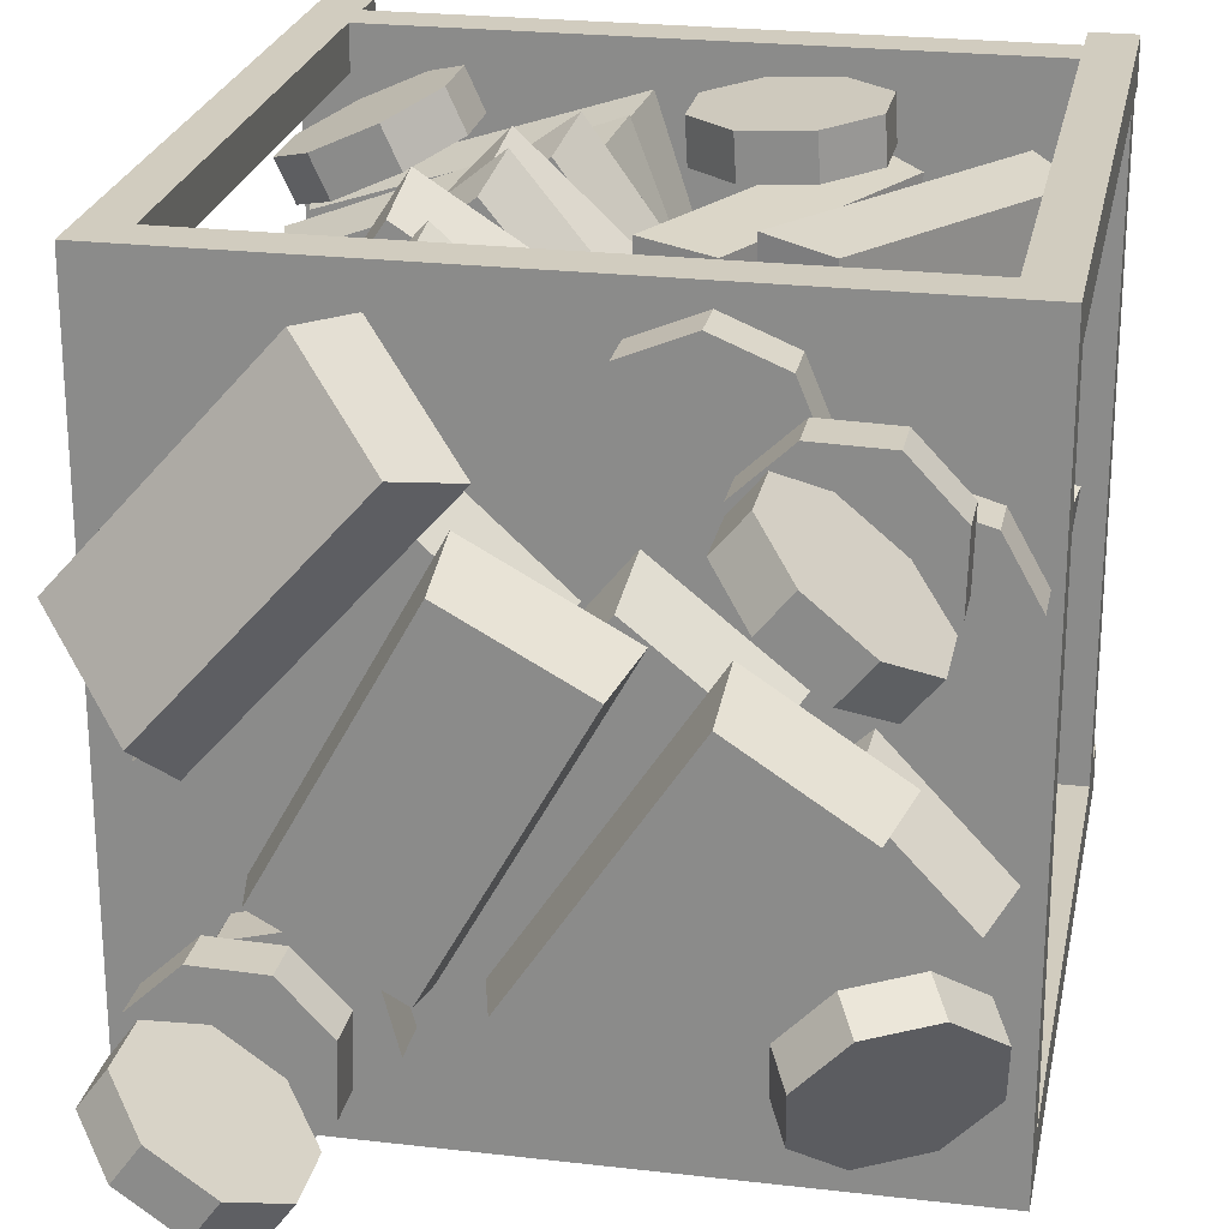
<metadata>
{"format":"obj","ext":"obj","renderer":"f3d","projection":"perspective","resolution":1024,"background":"white","views":[{"elev":24.0,"azim":-169.0,"up":"+Z"}]}
</metadata>
<code>
o Moedas.015_Cilindro.016
v -0.4197 0.6514 -0.1917
v -0.395 0.5998 -0.1666
v -0.332 0.6879 -0.2031
v -0.3073 0.6362 -0.178
v -0.2663 0.6855 -0.2726
v -0.2416 0.6339 -0.2475
v -0.2611 0.6458 -0.3595
v -0.2364 0.5942 -0.3344
v -0.3194 0.592 -0.4129
v -0.2947 0.5404 -0.3878
v -0.4072 0.5556 -0.4015
v -0.3825 0.5039 -0.3764
v -0.4729 0.5579 -0.332
v -0.4482 0.5063 -0.3069
v -0.4781 0.5976 -0.2451
v -0.4534 0.546 -0.22
f 1 2 4 3
f 3 4 6 5
f 5 6 8 7
f 7 8 10 9
f 9 10 12 11
f 11 12 14 13
f 4 2 16 14 12 10 8 6
f 15 16 2 1
f 13 14 16 15
f 1 3 5 7 9 11 13 15
o Moedas.014_Cilindro.015
v -0.2376 0.789 0.3878
v -0.1975 0.789 0.3399
v -0.2894 0.8567 0.3445
v -0.2493 0.8567 0.2965
v -0.3628 0.8568 0.2831
v -0.3227 0.8568 0.2351
v -0.4147 0.7892 0.2396
v -0.3746 0.7892 0.1917
v -0.4148 0.6935 0.2396
v -0.3747 0.6935 0.1916
v -0.363 0.6258 0.2829
v -0.3229 0.6258 0.235
v -0.2896 0.6257 0.3443
v -0.2495 0.6257 0.2964
v -0.2376 0.6933 0.3878
v -0.1975 0.6933 0.3398
f 17 18 20 19
f 19 20 22 21
f 21 22 24 23
f 23 24 26 25
f 25 26 28 27
f 27 28 30 29
f 20 18 32 30 28 26 24 22
f 31 32 18 17
f 29 30 32 31
f 17 19 21 23 25 27 29 31
o Moedas.013_Cilindro.014
v 0.3956 0.789 -0.2569
v 0.432 0.789 -0.3077
v 0.3407 0.8567 -0.2963
v 0.3771 0.8567 -0.3471
v 0.2629 0.8568 -0.352
v 0.2994 0.8568 -0.4028
v 0.2079 0.7892 -0.3915
v 0.2443 0.7892 -0.4423
v 0.2078 0.6935 -0.3916
v 0.2442 0.6935 -0.4423
v 0.2628 0.6258 -0.3522
v 0.2992 0.6258 -0.403
v 0.3405 0.6257 -0.2964
v 0.3769 0.6257 -0.3472
v 0.3956 0.6933 -0.257
v 0.432 0.6933 -0.3078
f 33 34 36 35
f 35 36 38 37
f 37 38 40 39
f 39 40 42 41
f 41 42 44 43
f 43 44 46 45
f 36 34 48 46 44 42 40 38
f 47 48 34 33
f 45 46 48 47
f 33 35 37 39 41 43 45 47
o Moedas.012_Cilindro.013
v 0.4893 -0.2119 0.3773
v 0.4632 -0.2119 0.3205
v 0.4278 -0.1441 0.4055
v 0.4018 -0.1441 0.3487
v 0.3409 -0.1441 0.4454
v 0.3148 -0.1441 0.3886
v 0.2794 -0.2116 0.4737
v 0.2533 -0.2116 0.4169
v 0.2793 -0.3073 0.4737
v 0.2532 -0.3073 0.4169
v 0.3407 -0.375 0.4455
v 0.3146 -0.375 0.3887
v 0.4276 -0.3751 0.4056
v 0.4015 -0.3751 0.3488
v 0.4892 -0.3075 0.3773
v 0.4631 -0.3075 0.3205
f 49 50 52 51
f 51 52 54 53
f 53 54 56 55
f 55 56 58 57
f 57 58 60 59
f 59 60 62 61
f 52 50 64 62 60 58 56 54
f 63 64 50 49
f 61 62 64 63
f 49 51 53 55 57 59 61 63
o Moedas.011_Cilindro.012
v -0.001448 -0.2119 0.4553
v -0.005042 -0.2119 0.3929
v -0.06892 -0.1441 0.4592
v -0.07251 -0.1441 0.3968
v -0.1644 -0.1441 0.4647
v -0.168 -0.1441 0.4023
v -0.232 -0.2116 0.4686
v -0.2356 -0.2116 0.4062
v -0.2321 -0.3073 0.4686
v -0.2357 -0.3073 0.4062
v -0.1647 -0.375 0.4647
v -0.1683 -0.375 0.4023
v -0.06914 -0.3751 0.4592
v -0.07274 -0.3751 0.3968
v -0.001541 -0.3075 0.4553
v -0.005135 -0.3075 0.3929
f 65 66 68 67
f 67 68 70 69
f 69 70 72 71
f 71 72 74 73
f 73 74 76 75
f 75 76 78 77
f 68 66 80 78 76 74 72 70
f 79 80 66 65
f 77 78 80 79
f 65 67 69 71 73 75 77 79
o Moedas.010_Cilindro.011
v -0.1935 -0.2119 0.07526
v -0.2032 -0.2119 0.01352
v -0.2603 -0.1441 0.08575
v -0.27 -0.1441 0.02401
v -0.3548 -0.1441 0.1006
v -0.3645 -0.1441 0.03886
v -0.4217 -0.2116 0.1111
v -0.4314 -0.2116 0.04937
v -0.4218 -0.3073 0.1111
v -0.4315 -0.3073 0.04938
v -0.355 -0.375 0.1006
v -0.3647 -0.375 0.03889
v -0.2605 -0.3751 0.08579
v -0.2702 -0.3751 0.02405
v -0.1936 -0.3075 0.07528
v -0.2033 -0.3075 0.01354
f 81 82 84 83
f 83 84 86 85
f 85 86 88 87
f 87 88 90 89
f 89 90 92 91
f 91 92 94 93
f 84 82 96 94 92 90 88 86
f 95 96 82 81
f 93 94 96 95
f 81 83 85 87 89 91 93 95
o Moedas.009_Cilindro.010
v 0.02465 -0.3121 -0.397
v 0.02465 -0.2496 -0.397
v 0.05649 -0.3121 -0.3068
v 0.05649 -0.2496 -0.3068
v 0.01522 -0.3121 -0.2205
v 0.01522 -0.2496 -0.2205
v -0.075 -0.3121 -0.1887
v -0.075 -0.2496 -0.1887
v -0.1613 -0.3121 -0.23
v -0.1613 -0.2496 -0.23
v -0.1932 -0.3121 -0.3202
v -0.1932 -0.2496 -0.3202
v -0.1519 -0.3121 -0.4065
v -0.1519 -0.2496 -0.4065
v -0.06166 -0.3121 -0.4383
v -0.06166 -0.2496 -0.4383
f 97 98 100 99
f 99 100 102 101
f 101 102 104 103
f 103 104 106 105
f 105 106 108 107
f 107 108 110 109
f 100 98 112 110 108 106 104 102
f 111 112 98 97
f 109 110 112 111
f 97 99 101 103 105 107 109 111
o Moedas.008_Cilindro.009
v 0.01052 -0.375 -0.451
v 0.01052 -0.3125 -0.451
v 0.06679 -0.375 -0.3736
v 0.06679 -0.3125 -0.3736
v 0.05187 -0.375 -0.2791
v 0.05187 -0.3125 -0.2791
v -0.02551 -0.375 -0.2228
v -0.02551 -0.3125 -0.2228
v -0.12 -0.375 -0.2377
v -0.12 -0.3125 -0.2377
v -0.1763 -0.375 -0.3151
v -0.1763 -0.3125 -0.3151
v -0.1614 -0.375 -0.4096
v -0.1614 -0.3125 -0.4096
v -0.08398 -0.375 -0.4659
v -0.08398 -0.3125 -0.4659
f 113 114 116 115
f 115 116 118 117
f 117 118 120 119
f 119 120 122 121
f 121 122 124 123
f 123 124 126 125
f 116 114 128 126 124 122 120 118
f 127 128 114 113
f 125 126 128 127
f 113 115 117 119 121 123 125 127
o Moedas.007_Cilindro.008
v 0.171 0.04378 -0.3266
v 0.171 0.1063 -0.3266
v 0.2112 0.04378 -0.2398
v 0.2112 0.1063 -0.2398
v 0.1783 0.04378 -0.15
v 0.1783 0.1063 -0.15
v 0.09146 0.04378 -0.1098
v 0.09146 0.1063 -0.1098
v 0.001642 0.04378 -0.1427
v 0.001642 0.1063 -0.1427
v -0.03856 0.04378 -0.2295
v -0.03856 0.1063 -0.2295
v -0.005607 0.04378 -0.3194
v -0.005607 0.1063 -0.3194
v 0.08121 0.04378 -0.3596
v 0.08121 0.1063 -0.3596
f 129 130 132 131
f 131 132 134 133
f 133 134 136 135
f 135 136 138 137
f 137 138 140 139
f 139 140 142 141
f 132 130 144 142 140 138 136 134
f 143 144 130 129
f 141 142 144 143
f 129 131 133 135 137 139 141 143
o Moedas.006_Cilindro.007
v 0.1251 -0.01921 -0.3365
v 0.1251 0.04329 -0.3365
v 0.1735 -0.01921 -0.254
v 0.1735 0.04329 -0.254
v 0.1494 -0.01921 -0.1614
v 0.1494 0.04329 -0.1614
v 0.06695 -0.01921 -0.1129
v 0.06695 0.04329 -0.1129
v -0.02564 -0.01921 -0.137
v -0.02564 0.04329 -0.137
v -0.07409 -0.01921 -0.2195
v -0.07409 0.04329 -0.2195
v -0.05001 -0.01921 -0.3121
v -0.05001 0.04329 -0.3121
v 0.03248 -0.01921 -0.3606
v 0.03248 0.04329 -0.3606
f 145 146 148 147
f 147 148 150 149
f 149 150 152 151
f 151 152 154 153
f 153 154 156 155
f 155 156 158 157
f 148 146 160 158 156 154 152 150
f 159 160 146 145
f 157 158 160 159
f 145 147 149 151 153 155 157 159
o Moedas.005_Cilindro.006
v 0.1375 -0.08123 -0.3341
v 0.1375 -0.01873 -0.3341
v 0.2033 -0.08123 -0.2647
v 0.2033 -0.01873 -0.2647
v 0.2006 -0.08123 -0.169
v 0.2006 -0.01873 -0.169
v 0.1312 -0.08123 -0.1033
v 0.1312 -0.01873 -0.1033
v 0.03552 -0.08123 -0.1059
v 0.03552 -0.01873 -0.1059
v -0.03024 -0.08123 -0.1754
v -0.03024 -0.01873 -0.1754
v -0.0276 -0.08123 -0.271
v -0.0276 -0.01873 -0.271
v 0.04189 -0.08123 -0.3368
v 0.04189 -0.01873 -0.3368
f 161 162 164 163
f 163 164 166 165
f 165 166 168 167
f 167 168 170 169
f 169 170 172 171
f 171 172 174 173
f 164 162 176 174 172 170 168 166
f 175 176 162 161
f 173 174 176 175
f 161 163 165 167 169 171 173 175
o Moedas.004_Cilindro.005
v -0.2495 0.5635 0.1619
v -0.2495 0.626 0.1619
v -0.1838 0.5635 0.2314
v -0.1838 0.626 0.2314
v -0.1864 0.5635 0.327
v -0.1864 0.626 0.327
v -0.2559 0.5635 0.3928
v -0.2559 0.626 0.3928
v -0.3515 0.5635 0.3901
v -0.3515 0.626 0.3901
v -0.4173 0.5635 0.3207
v -0.4173 0.626 0.3207
v -0.4147 0.5635 0.225
v -0.4147 0.626 0.225
v -0.3452 0.5635 0.1593
v -0.3452 0.626 0.1593
f 177 178 180 179
f 179 180 182 181
f 181 182 184 183
f 183 184 186 185
f 185 186 188 187
f 187 188 190 189
f 180 178 192 190 188 186 184 182
f 191 192 178 177
f 189 190 192 191
f 177 179 181 183 185 187 189 191
o Moedas.003_Cilindro.004
v 0.3746 0.5635 -0.4589
v 0.3746 0.626 -0.4589
v 0.4404 0.5635 -0.3894
v 0.4404 0.626 -0.3894
v 0.4377 0.5635 -0.2938
v 0.4377 0.626 -0.2938
v 0.3683 0.5635 -0.228
v 0.3683 0.626 -0.228
v 0.2726 0.5635 -0.2306
v 0.2726 0.626 -0.2306
v 0.2069 0.5635 -0.3001
v 0.2069 0.626 -0.3001
v 0.2095 0.5635 -0.3958
v 0.2095 0.626 -0.3958
v 0.279 0.5635 -0.4615
v 0.279 0.626 -0.4615
f 193 194 196 195
f 195 196 198 197
f 197 198 200 199
f 199 200 202 201
f 201 202 204 203
f 203 204 206 205
f 196 194 208 206 204 202 200 198
f 207 208 194 193
f 205 206 208 207
f 193 195 197 199 201 203 205 207
o Moedas.002_Cilindro.003
v 0.2964 0.5006 -0.4583
v 0.2964 0.5631 -0.4583
v 0.3789 0.5006 -0.4099
v 0.3789 0.5631 -0.4099
v 0.403 0.5006 -0.3173
v 0.403 0.5631 -0.3173
v 0.3546 0.5006 -0.2348
v 0.3546 0.5631 -0.2348
v 0.2621 0.5006 -0.2106
v 0.2621 0.5631 -0.2106
v 0.1795 0.5006 -0.2591
v 0.1795 0.5631 -0.2591
v 0.1554 0.5006 -0.3516
v 0.1554 0.5631 -0.3516
v 0.2038 0.5006 -0.4342
v 0.2038 0.5631 -0.4342
f 209 210 212 211
f 211 212 214 213
f 213 214 216 215
f 215 216 218 217
f 217 218 220 219
f 219 220 222 221
f 212 210 224 222 220 218 216 214
f 223 224 210 209
f 221 222 224 223
f 209 211 213 215 217 219 221 223
o Moedas.001_Cilindro.002
v -0.3766 0.5006 0.07024
v -0.3766 0.5631 0.07024
v -0.2846 0.5006 0.09648
v -0.2846 0.5631 0.09648
v -0.2381 0.5006 0.1801
v -0.2381 0.5631 0.1801
v -0.2643 0.5006 0.2721
v -0.2643 0.5631 0.2721
v -0.3479 0.5006 0.3186
v -0.3479 0.5631 0.3186
v -0.4399 0.5006 0.2924
v -0.4399 0.5631 0.2924
v -0.4864 0.5006 0.2087
v -0.4864 0.5631 0.2087
v -0.4602 0.5006 0.1167
v -0.4602 0.5631 0.1167
f 225 226 228 227
f 227 228 230 229
f 229 230 232 231
f 231 232 234 233
f 233 234 236 235
f 235 236 238 237
f 228 226 240 238 236 234 232 230
f 239 240 226 225
f 237 238 240 239
f 225 227 229 231 233 235 237 239
o Moedas_Cilindro.001
v -0.1537 0.5006 0.2217
v -0.1537 0.5631 0.2217
v -0.06531 0.5006 0.2583
v -0.06531 0.5631 0.2583
v -0.0287 0.5006 0.3467
v -0.0287 0.5631 0.3467
v -0.06531 0.5006 0.4351
v -0.06531 0.5631 0.4351
v -0.1537 0.5006 0.4717
v -0.1537 0.5631 0.4717
v -0.2421 0.5006 0.4351
v -0.2421 0.5631 0.4351
v -0.2787 0.5006 0.3467
v -0.2787 0.5631 0.3467
v -0.2421 0.5006 0.2583
v -0.2421 0.5631 0.2583
f 241 242 244 243
f 243 244 246 245
f 245 246 248 247
f 247 248 250 249
f 249 250 252 251
f 251 252 254 253
f 244 242 256 254 252 250 248 246
f 255 256 242 241
f 253 254 256 255
f 241 243 245 247 249 251 253 255
o Barras_Cubo.004
v -0.4672 -0.3754 -0.0308
v -0.4512 -0.2776 -0.05544
v -0.4123 -0.3754 -0.4813
v -0.4027 -0.2776 -0.4536
v -0.2474 -0.3754 -0.004048
v -0.257 -0.2776 -0.03179
v -0.1926 -0.3754 -0.4546
v -0.2085 -0.2776 -0.4299
v -0.4444 -0.2766 -0.01658
v -0.4297 -0.1788 -0.04201
v -0.4128 -0.2766 -0.4693
v -0.4018 -0.1788 -0.4421
v -0.2236 -0.2766 -0.001201
v -0.2346 -0.1788 -0.02841
v -0.192 -0.2766 -0.4539
v -0.2067 -0.1788 -0.4285
v -0.4444 -0.2766 -0.01658
v -0.4297 -0.1788 -0.04201
v -0.4128 -0.2766 -0.4693
v -0.4018 -0.1788 -0.4421
v -0.2236 -0.2766 -0.001201
v -0.2346 -0.1788 -0.02841
v -0.192 -0.2766 -0.4539
v -0.2067 -0.1788 -0.4285
v -0.4089 -0.1783 -0.01566
v -0.3967 -0.08051 -0.04238
v -0.421 -0.1783 -0.4693
v -0.4074 -0.08051 -0.4433
v -0.1876 -0.1783 -0.02159
v -0.2011 -0.08051 -0.04762
v -0.1997 -0.1783 -0.4753
v -0.2119 -0.08051 -0.4485
v -0.3891 -0.08027 0.004889
v -0.3781 0.01754 -0.02233
v -0.4209 -0.08027 -0.4478
v -0.4062 0.01754 -0.4224
v -0.1683 -0.08027 -0.01059
v -0.183 0.01754 -0.03601
v -0.2 -0.08027 -0.4633
v -0.211 0.01754 -0.4361
v -0.4419 0.01764 -0.0103
v -0.4273 0.1154 -0.03575
v -0.4112 0.01764 -0.4631
v -0.4001 0.1154 -0.4359
v -0.221 0.01764 0.004673
v -0.2321 0.1154 -0.02252
v -0.1903 0.01764 -0.4481
v -0.205 0.1154 -0.4227
v -0.4147 0.1157 0.01567
v -0.4021 0.2135 -0.01084
v -0.4191 0.1157 -0.4381
v -0.406 0.2135 -0.4119
v -0.1934 0.1157 0.01352
v -0.2065 0.2135 -0.01273
v -0.1978 0.1157 -0.4403
v -0.2104 0.2135 -0.4138
v -0.3964 0.2137 0.05811
v -0.3847 0.3115 0.03117
v -0.417 0.2137 -0.3952
v -0.403 0.3115 -0.3695
v -0.1752 0.2137 0.04803
v -0.1893 0.3115 0.02226
v -0.1959 0.2137 -0.4053
v -0.2076 0.3115 -0.3784
v 0.4956 -0.3754 0.2981
v 0.4666 -0.2776 0.2939
v 0.06371 -0.3754 0.4374
v 0.08487 -0.2776 0.4171
v 0.4277 -0.3754 0.08743
v 0.4065 -0.2776 0.1078
v -0.004236 -0.3754 0.2267
v 0.02482 -0.2776 0.2309
v 0.499 -0.2766 0.2715
v 0.4697 -0.1788 0.2688
v 0.07483 -0.2766 0.4329
v 0.09491 -0.1788 0.4115
v 0.4202 -0.2766 0.06457
v 0.4002 -0.1788 0.08598
v -0.003905 -0.2766 0.226
v 0.02533 -0.1788 0.2286
v 0.499 -0.2766 0.2715
v 0.4697 -0.1788 0.2688
v 0.07483 -0.2766 0.4329
v 0.09491 -0.1788 0.4115
v 0.4202 -0.2766 0.06457
v 0.4002 -0.1788 0.08598
v -0.003905 -0.2766 0.226
v 0.02533 -0.1788 0.2286
v 0.4814 -0.1783 0.1984
v 0.4525 -0.08051 0.2033
v 0.1122 -0.1783 0.4624
v 0.1262 -0.08051 0.4366
v 0.3527 -0.1783 0.01837
v 0.3387 -0.08051 0.04418
v -0.01651 -0.1783 0.2823
v 0.01243 -0.08051 0.2775
v 0.4811 -0.08027 0.139
v 0.4537 0.01754 0.1495
v 0.171 -0.08027 0.4703
v 0.1797 0.01754 0.4423
v 0.3195 -0.08027 -0.01227
v 0.3109 0.01754 0.01578
v 0.009414 -0.08027 0.3191
v 0.03684 0.01754 0.3086
v 0.5059 0.01764 0.188
v 0.4773 0.1154 0.1946
v 0.1533 0.01764 0.4736
v 0.1657 0.1154 0.447
v 0.3666 0.01764 0.01598
v 0.3542 0.1154 0.04258
v 0.01395 0.01764 0.3016
v 0.04255 0.1154 0.295
v 0.4843 0.1157 0.09572
v 0.4592 0.2135 0.1109
v 0.2375 0.1157 0.4765
v 0.2411 0.2135 0.4474
v 0.2986 0.1157 -0.02468
v 0.295 0.2135 0.004458
v 0.05176 0.1157 0.3561
v 0.0769 0.2135 0.341
v 0.5034 0.2137 0.1164
v 0.476 0.3115 0.127
v 0.1951 0.2137 0.4494
v 0.2036 0.3115 0.4213
v 0.3409 0.2137 -0.03398
v 0.3324 0.3115 -0.005879
v 0.03264 0.2137 0.2991
v 0.06001 0.3115 0.2885
v 0.4094 -0.375 -0.2066
v 0.3808 -0.2772 -0.2
v 0.05676 -0.375 0.07903
v 0.06916 -0.2772 0.05243
v 0.2701 -0.375 -0.3786
v 0.2577 -0.2772 -0.352
v -0.08256 -0.375 -0.09297
v -0.05396 -0.2772 -0.09958
v 0.383 -0.2769 -0.3285
v 0.3585 -0.1791 -0.3124
v 0.1512 -0.2769 0.06164
v 0.1536 -0.1791 0.03238
v 0.1927 -0.2769 -0.4416
v 0.1903 -0.1791 -0.4123
v -0.03911 -0.2769 -0.05142
v -0.01457 -0.1791 -0.06753
v 0.3971 -0.1789 -0.09543
v 0.3708 -0.08112 -0.1085
v -0.05673 -0.1789 -0.09955
v -0.03023 -0.08112 -0.1122
v 0.3991 -0.1789 -0.3168
v 0.3726 -0.08112 -0.3041
v -0.05471 -0.1789 -0.3209
v -0.02845 -0.08112 -0.3078
v 0.013 0.03137 0.3872
v -0.08607 0.05211 0.3737
v -0.1927 -0.3732 0.3884
v -0.2679 -0.3054 0.3748
v 0.01415 0.03014 0.1659
v -0.08506 0.05103 0.1781
v -0.1916 -0.3744 0.167
v -0.2669 -0.3065 0.1791
v -0.119 -0.007163 0.3872
v -0.2134 0.02947 0.3737
v -0.388 -0.3727 0.3884
v -0.4511 -0.2936 0.3748
v -0.1181 -0.008557 0.1659
v -0.2125 0.02824 0.1781
v -0.3871 -0.3741 0.167
v -0.4502 -0.2948 0.1791
v 0.4462 0.5001 -0.02543
v 0.4189 0.5979 -0.01481
v 0.138 0.5001 0.3076
v 0.1465 0.5979 0.2795
v 0.2838 0.5001 -0.1758
v 0.2753 0.5979 -0.1477
v -0.02447 0.5001 0.1573
v 0.002894 0.5979 0.1467
v 0.2017 0.5001 -0.1343
v 0.1751 0.5979 -0.1219
v -0.08353 0.5001 0.2187
v -0.07696 0.5979 0.1901
v 0.0295 0.5001 -0.2734
v 0.02293 0.5979 -0.2448
v -0.2557 0.5001 0.07958
v -0.2291 0.5979 0.06715
v 0.009922 0.5001 -0.2653
v -0.01813 0.5979 -0.2566
v -0.3214 0.5001 0.04489
v -0.3109 0.5979 0.01747
v -0.1413 0.5001 -0.4269
v -0.1518 0.5979 -0.3994
v -0.4727 0.5001 -0.1167
v -0.4446 0.5979 -0.1253
v 0.05614 0.5984 -0.2265
v 0.03088 0.6962 -0.2116
v -0.1935 0.5984 0.1525
v -0.1897 0.6962 0.1234
v -0.1287 0.5984 -0.3483
v -0.1325 0.6962 -0.3192
v -0.3783 0.5984 0.03073
v -0.3531 0.6962 0.01577
v 0.3032 0.5984 -0.1319
v 0.2792 0.6962 -0.1151
v 0.08374 0.5984 0.2653
v 0.08523 0.6962 0.236
v 0.1095 0.5984 -0.239
v 0.108 0.6962 -0.2097
v -0.11 0.5984 0.1583
v -0.08599 0.6962 0.1414
v 0.4931 0.5063 0.1062
v 0.5089 0.5933 0.1575
v 0.1915 0.4989 0.4453
v 0.2423 0.5867 0.4571
v 0.3565 0.6338 -0.0125
v 0.3881 0.7059 0.05252
v 0.05491 0.6263 0.3265
v 0.1216 0.6993 0.3521
f 258 260 259 257
f 260 264 263 259
f 264 262 261 263
f 262 258 257 261
f 257 259 263 261
f 262 264 260 258
f 266 268 267 265
f 268 272 271 267
f 272 270 269 271
f 270 266 265 269
f 265 267 271 269
f 270 272 268 266
f 274 276 275 273
f 276 280 279 275
f 280 278 277 279
f 278 274 273 277
f 273 275 279 277
f 278 280 276 274
f 282 284 283 281
f 284 288 287 283
f 288 286 285 287
f 286 282 281 285
f 281 283 287 285
f 286 288 284 282
f 290 292 291 289
f 292 296 295 291
f 296 294 293 295
f 294 290 289 293
f 289 291 295 293
f 294 296 292 290
f 298 300 299 297
f 300 304 303 299
f 304 302 301 303
f 302 298 297 301
f 297 299 303 301
f 302 304 300 298
f 306 308 307 305
f 308 312 311 307
f 312 310 309 311
f 310 306 305 309
f 305 307 311 309
f 310 312 308 306
f 314 316 315 313
f 316 320 319 315
f 320 318 317 319
f 318 314 313 317
f 313 315 319 317
f 318 320 316 314
f 322 324 323 321
f 324 328 327 323
f 328 326 325 327
f 326 322 321 325
f 321 323 327 325
f 326 328 324 322
f 330 332 331 329
f 332 336 335 331
f 336 334 333 335
f 334 330 329 333
f 329 331 335 333
f 334 336 332 330
f 338 340 339 337
f 340 344 343 339
f 344 342 341 343
f 342 338 337 341
f 337 339 343 341
f 342 344 340 338
f 346 348 347 345
f 348 352 351 347
f 352 350 349 351
f 350 346 345 349
f 345 347 351 349
f 350 352 348 346
f 354 356 355 353
f 356 360 359 355
f 360 358 357 359
f 358 354 353 357
f 353 355 359 357
f 358 360 356 354
f 362 364 363 361
f 364 368 367 363
f 368 366 365 367
f 366 362 361 365
f 361 363 367 365
f 366 368 364 362
f 370 372 371 369
f 372 376 375 371
f 376 374 373 375
f 374 370 369 373
f 369 371 375 373
f 374 376 372 370
f 378 380 379 377
f 380 384 383 379
f 384 382 381 383
f 382 378 377 381
f 377 379 383 381
f 382 384 380 378
f 386 388 387 385
f 388 392 391 387
f 392 390 389 391
f 390 386 385 389
f 385 387 391 389
f 390 392 388 386
f 394 396 395 393
f 396 400 399 395
f 400 398 397 399
f 398 394 393 397
f 393 395 399 397
f 398 400 396 394
f 402 404 403 401
f 404 408 407 403
f 408 406 405 407
f 406 402 401 405
f 401 403 407 405
f 406 408 404 402
f 410 412 411 409
f 412 416 415 411
f 416 414 413 415
f 414 410 409 413
f 409 411 415 413
f 414 416 412 410
f 418 420 419 417
f 420 424 423 419
f 424 422 421 423
f 422 418 417 421
f 417 419 423 421
f 422 424 420 418
f 426 428 427 425
f 428 432 431 427
f 432 430 429 431
f 430 426 425 429
f 425 427 431 429
f 430 432 428 426
f 434 436 435 433
f 436 440 439 435
f 440 438 437 439
f 438 434 433 437
f 433 435 439 437
f 438 440 436 434
f 442 444 443 441
f 444 448 447 443
f 448 446 445 447
f 446 442 441 445
f 441 443 447 445
f 446 448 444 442
f 450 452 451 449
f 452 456 455 451
f 456 454 453 455
f 454 450 449 453
f 449 451 455 453
f 454 456 452 450
f 458 460 459 457
f 460 464 463 459
f 464 462 461 463
f 462 458 457 461
f 457 459 463 461
f 462 464 460 458
f 466 468 467 465
f 468 472 471 467
f 472 470 469 471
f 470 466 465 469
f 465 467 471 469
f 470 472 468 466
o Bancada_Cubo
v -0.5 -0.4375 0.5
v -0.5 -0.375 0.5
v -0.5 -0.4375 -0.5
v -0.5 -0.375 -0.5
v 0.5 -0.4375 0.5
v 0.5 -0.375 0.5
v 0.5 -0.4375 -0.5
v 0.5 -0.375 -0.5
v 0.4375 -0.5 -0.4375
v 0.4375 0.4375 -0.4375
v 0.4375 -0.5 -0.5
v 0.4375 0.4375 -0.5
v 0.5 -0.5 -0.4375
v 0.5 0.4375 -0.4375
v 0.5 -0.5 -0.5
v 0.5 0.4375 -0.5
v -0.5 -0.5 -0.4375
v -0.5 0.4375 -0.4375
v -0.5 -0.5 -0.5
v -0.5 0.4375 -0.5
v -0.4375 -0.5 -0.4375
v -0.4375 0.4375 -0.4375
v -0.4375 -0.5 -0.5
v -0.4375 0.4375 -0.5
v -0.5 -0.5 0.5
v -0.5 0.4375 0.5
v -0.5 -0.5 0.4375
v -0.5 0.4375 0.4375
v -0.4375 -0.5 0.5
v -0.4375 0.4375 0.5
v -0.4375 -0.5 0.4375
v -0.4375 0.4375 0.4375
v 0.4375 -0.5 0.5
v 0.4375 0.4375 0.5
v 0.4375 -0.5 0.4375
v 0.4375 0.4375 0.4375
v 0.5 -0.5 0.5
v 0.5 0.4375 0.5
v 0.5 -0.5 0.4375
v 0.5 0.4375 0.4375
v -0.5 0.4375 0.5
v -0.5 0.5 0.5
v -0.5 0.4375 -0.5
v -0.5 0.5 -0.5
v 0.5 0.4375 0.5
v 0.5 0.5 0.5
v 0.5 0.4375 -0.5
v 0.5 0.5 -0.5
f 474 476 475 473
f 476 480 479 475
f 480 478 477 479
f 478 474 473 477
f 473 475 479 477
f 478 480 476 474
f 482 484 483 481
f 484 488 487 483
f 488 486 485 487
f 486 482 481 485
f 481 483 487 485
f 486 488 484 482
f 490 492 491 489
f 492 496 495 491
f 496 494 493 495
f 494 490 489 493
f 489 491 495 493
f 494 496 492 490
f 498 500 499 497
f 500 504 503 499
f 504 502 501 503
f 502 498 497 501
f 497 499 503 501
f 502 504 500 498
f 506 508 507 505
f 508 512 511 507
f 512 510 509 511
f 510 506 505 509
f 505 507 511 509
f 510 512 508 506
f 514 516 515 513
f 516 520 519 515
f 520 518 517 519
f 518 514 513 517
f 513 515 519 517
f 518 520 516 514

</code>
